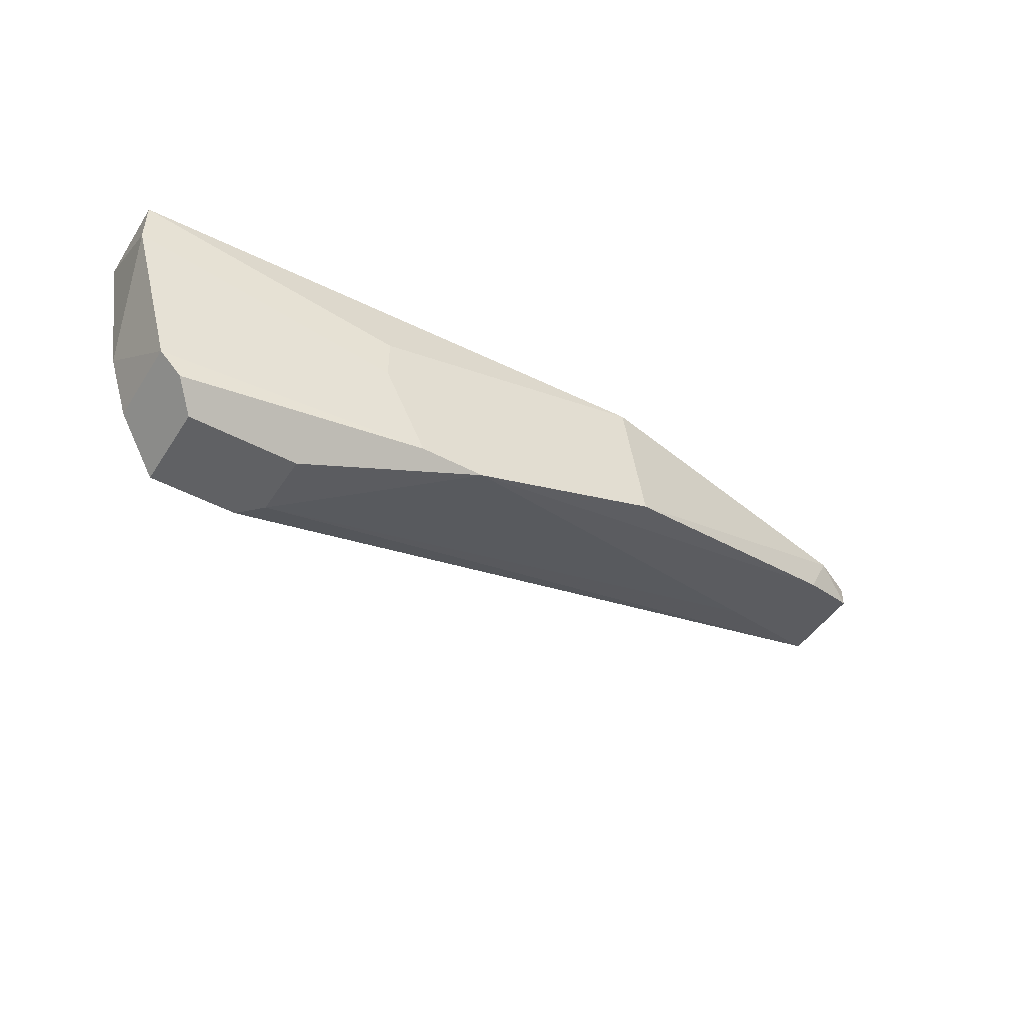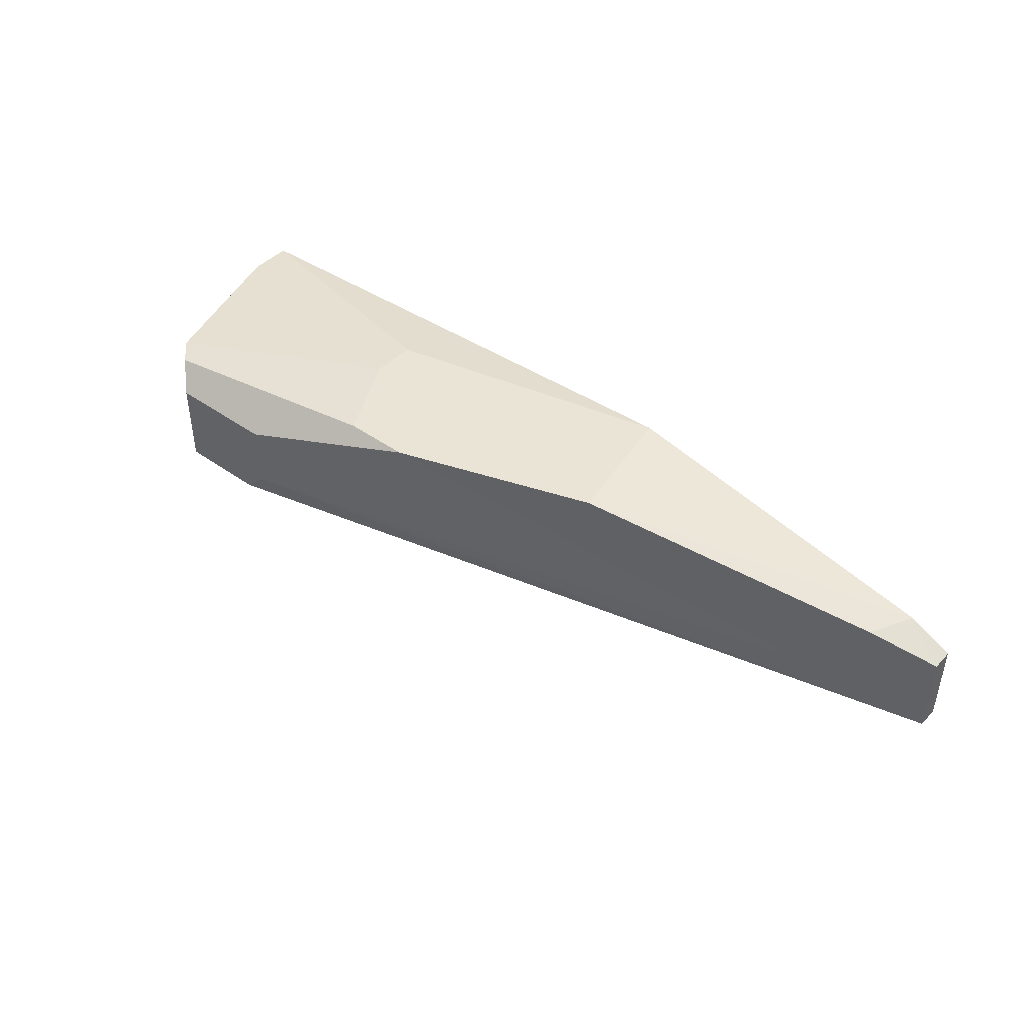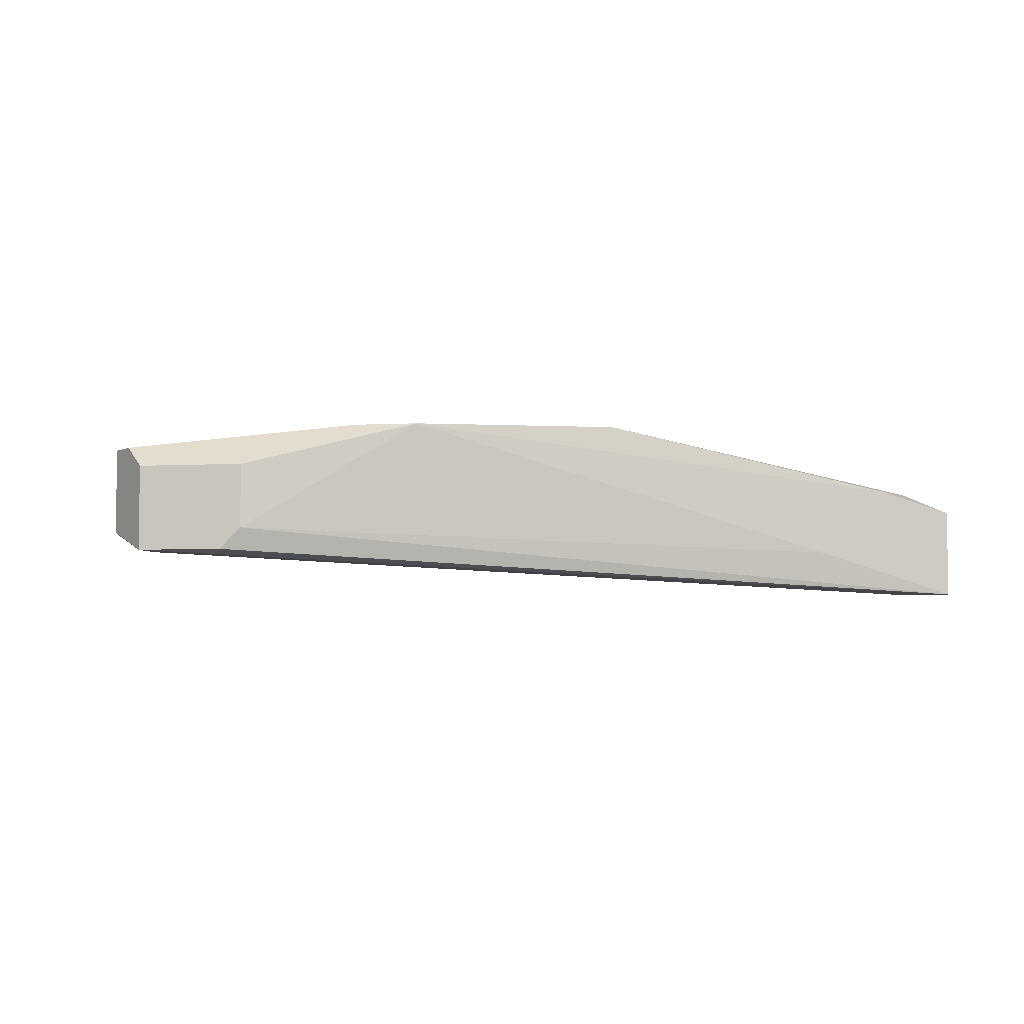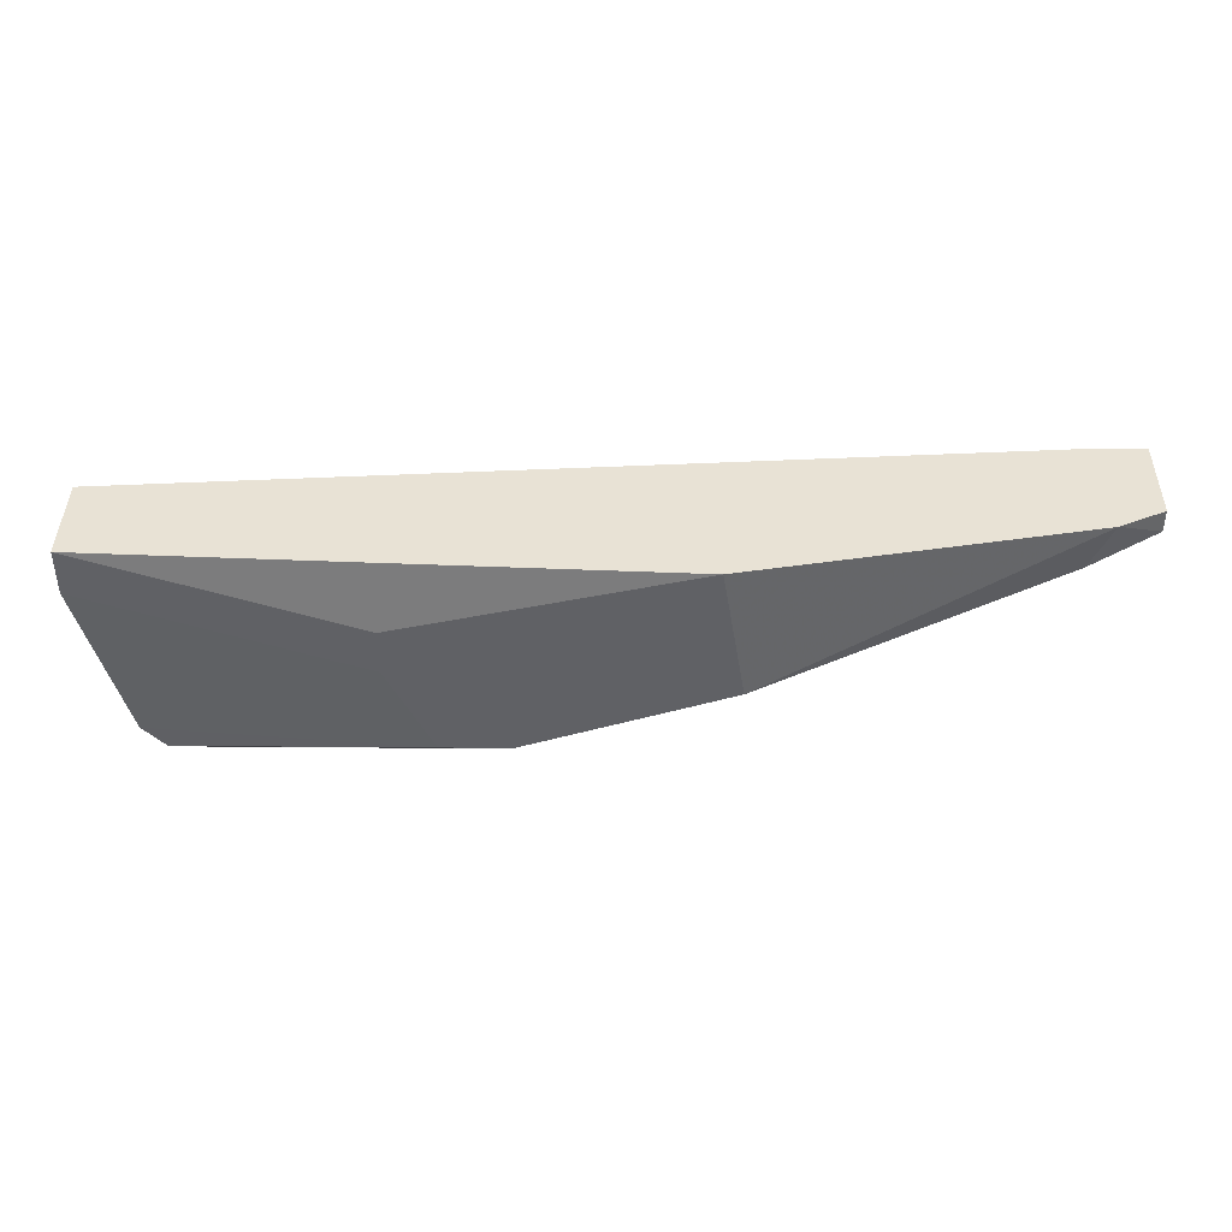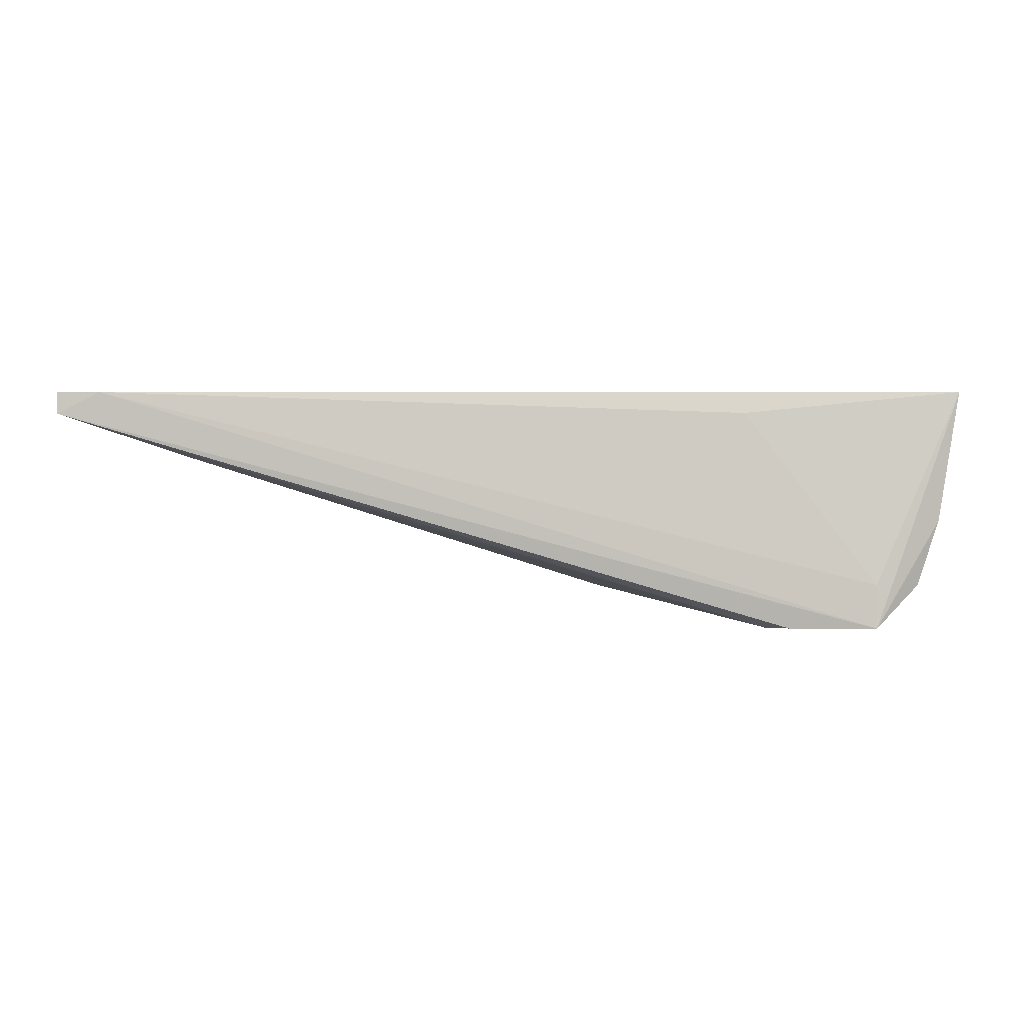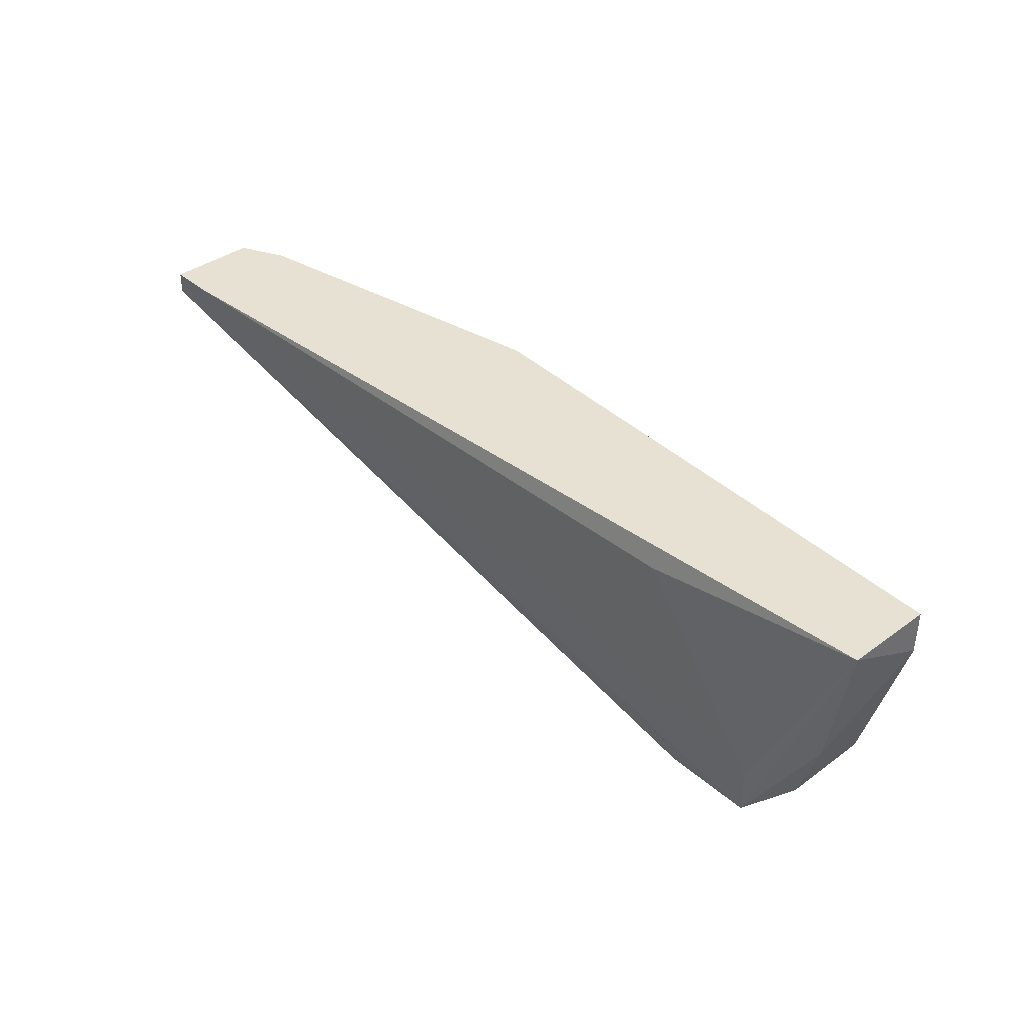
<metadata>
{"format":"obj","ext":"obj","renderer":"f3d","projection":"perspective","resolution":1024,"background":"white","views":[{"elev":-47.0,"azim":-31.4,"up":"+Y"},{"elev":43.7,"azim":39.9,"up":"+Z"},{"elev":-4.7,"azim":9.9,"up":"+Z"},{"elev":40.7,"azim":0.7,"up":"+Y"},{"elev":-2.2,"azim":-175.8,"up":"+Y"},{"elev":38.6,"azim":-132.5,"up":"+Y"}]}
</metadata>
<code>
v 0.03615 -0.03501 0.02073
v 0.03615 -0.03501 0.01266
v -0.01225 -0.03663 0.01589
v -0.02678 -0.0447 0.0175
v -0.000952 -0.04954 0.02557
v 0.0297 -0.03986 0.01589
v -0.02517 -0.04954 0.0175
v -0.02517 -0.04954 0.02396
v 0.01356 -0.0447 0.02557
v 0.03454 -0.03824 0.02073
v 0.03939 -0.03501 0.01912
v 0.03939 -0.03501 0.01266
v 0.03939 -0.03663 0.01912
v 0.03939 -0.03663 0.01266
v -0.01548 -0.05277 0.01589
v -0.0284 -0.03501 0.0175
v -0.0284 -0.03501 0.02396
v -0.0284 -0.03824 0.02396
v -0.009027 -0.04308 0.02557
v -0.009027 -0.03986 0.02557
v 0.01194 -0.03501 0.02557
v -0.02356 -0.05115 0.02396
v -0.005796 -0.04954 0.02557
v -0.02195 -0.05277 0.01589
v -0.02195 -0.05277 0.02234
v -0.02195 -0.04954 0.01589
v -0.01387 -0.05277 0.0175
v -0.01387 -0.05277 0.02234
f 10 6 13
f 11 12 16
f 11 16 17
f 11 17 21
f 19 5 21
f 12 11 14
f 15 24 14
f 21 5 9
f 9 5 10
f 5 22 28
f 24 15 28
f 16 24 4
f 16 12 2
f 12 14 2
f 14 24 2
f 3 16 2
f 15 14 27
f 28 15 27
f 5 28 27
f 24 22 8
f 11 21 1
f 21 9 1
f 9 10 1
f 24 16 26
f 16 3 26
f 2 24 26
f 3 2 26
f 19 17 18
f 17 16 18
f 16 4 18
f 8 19 18
f 4 8 18
f 17 19 20
f 21 17 20
f 19 21 20
f 10 5 6
f 27 14 6
f 5 27 6
f 22 24 25
f 28 22 25
f 24 28 25
f 4 24 7
f 24 8 7
f 8 4 7
f 5 19 23
f 22 5 23
f 19 8 23
f 8 22 23
f 14 11 13
f 11 1 13
f 1 10 13
f 6 14 13

</code>
